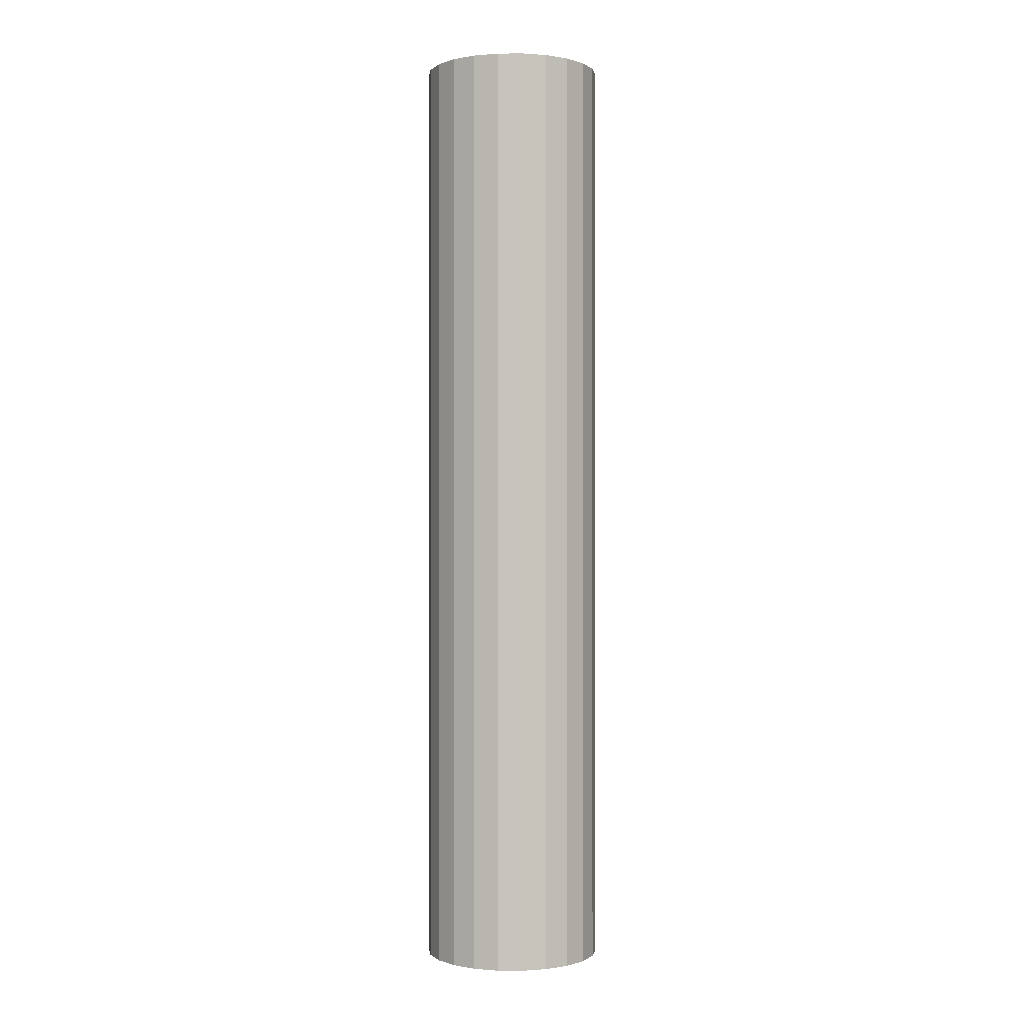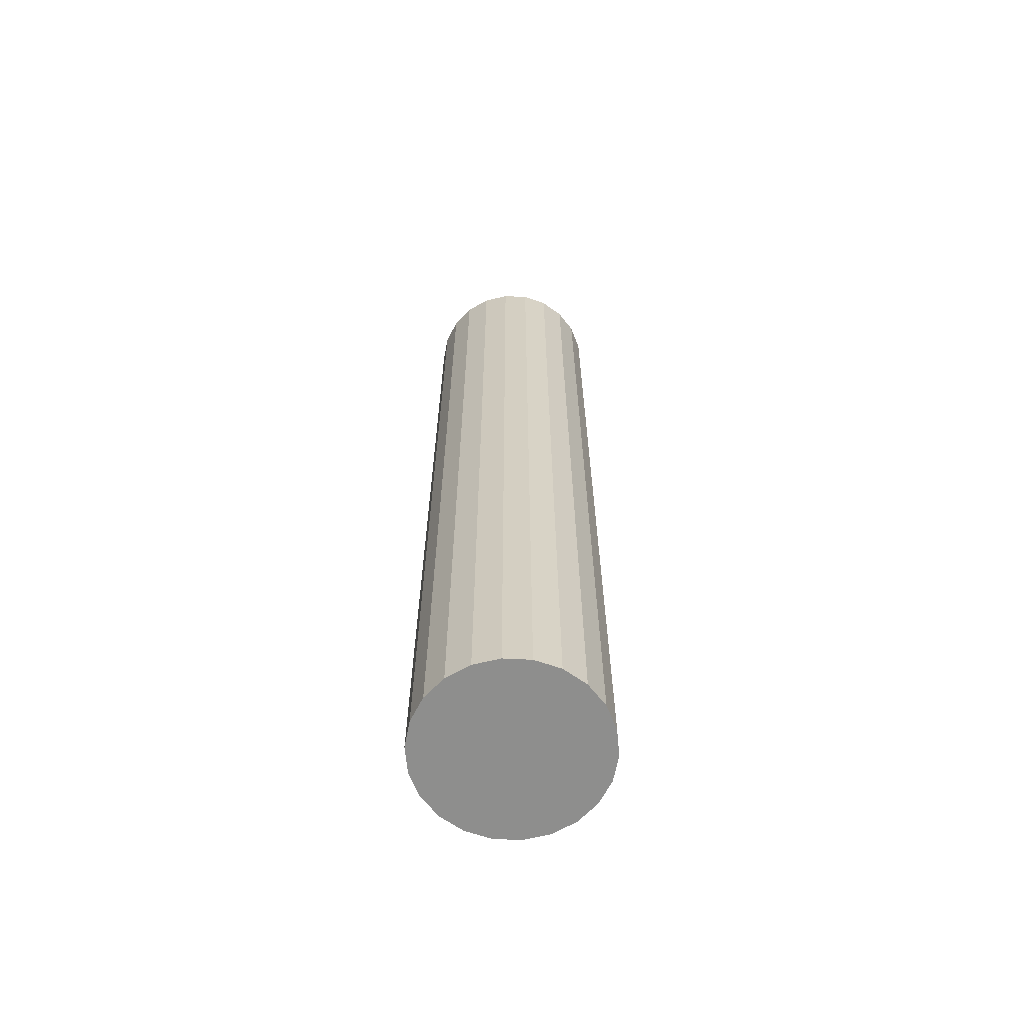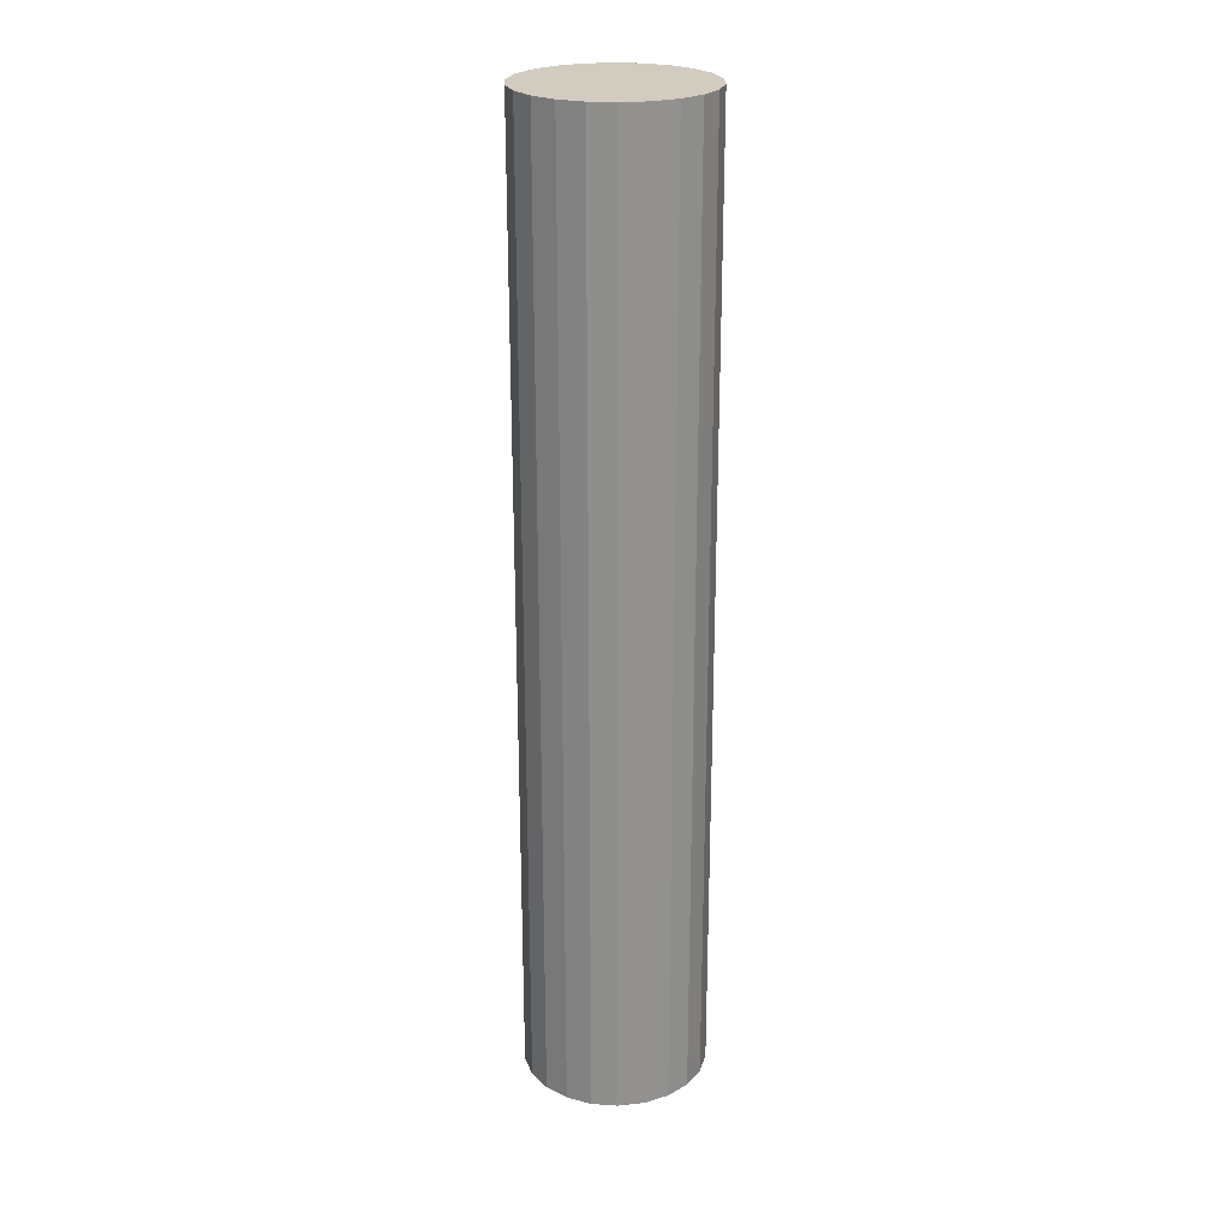
<metadata>
{"format":"obj","ext":"obj","renderer":"f3d","projection":"perspective","resolution":1024,"background":"white","views":[{"elev":-0.2,"azim":25.9,"up":"+Y"},{"elev":-64.9,"azim":70.8,"up":"+Y"},{"elev":24.2,"azim":-100.0,"up":"+Y"}]}
</metadata>
<code>
o Cylinder
v 3.346 -0.3471 -1
v 3.346 0.3471 -1
v 3.628 -0.3471 -0.9595
v 3.628 0.3471 -0.9595
v 3.887 -0.3471 -0.8413
v 3.887 0.3471 -0.8413
v 4.102 -0.3471 -0.6549
v 4.102 0.3471 -0.6549
v 4.256 -0.3471 -0.4154
v 4.256 0.3471 -0.4154
v 4.336 -0.3471 -0.1423
v 4.336 0.3471 -0.1423
v 4.336 -0.3471 0.1423
v 4.336 0.3471 0.1423
v 4.256 -0.3471 0.4154
v 4.256 0.3471 0.4154
v 4.102 -0.3471 0.6549
v 4.102 0.3471 0.6549
v 3.887 -0.3471 0.8413
v 3.887 0.3471 0.8413
v 3.628 -0.3471 0.9595
v 3.628 0.3471 0.9595
v 3.346 -0.3471 1
v 3.346 0.3471 1
v 3.064 -0.3471 0.9595
v 3.064 0.3471 0.9595
v 2.806 -0.3471 0.8413
v 2.806 0.3471 0.8413
v 2.59 -0.3471 0.6549
v 2.59 0.3471 0.6549
v 2.437 -0.3471 0.4154
v 2.437 0.3471 0.4154
v 2.356 -0.3471 0.1423
v 2.356 0.3471 0.1423
v 2.356 -0.3471 -0.1423
v 2.356 0.3471 -0.1423
v 2.437 -0.3471 -0.4154
v 2.437 0.3471 -0.4154
v 2.59 -0.3471 -0.6549
v 2.59 0.3471 -0.6549
v 2.806 -0.3471 -0.8413
v 2.806 0.3471 -0.8413
v 3.064 -0.3471 -0.9595
v 3.064 0.3471 -0.9595
v 3.346 -1.027 -1
v 3.628 -1.027 -0.9595
v 3.887 -1.027 -0.8413
v 4.102 -1.027 -0.6549
v 4.256 -1.027 -0.4154
v 4.336 -1.027 -0.1423
v 4.336 -1.027 0.1423
v 4.256 -1.027 0.4154
v 4.102 -1.027 0.6549
v 3.887 -1.027 0.8413
v 3.628 -1.027 0.9595
v 3.346 -1.027 1
v 3.064 -1.027 0.9595
v 2.806 -1.027 0.8413
v 2.59 -1.027 0.6549
v 2.437 -1.027 0.4154
v 2.356 -1.027 0.1423
v 2.356 -1.027 -0.1423
v 2.437 -1.027 -0.4154
v 2.59 -1.027 -0.6549
v 2.806 -1.027 -0.8413
v 3.064 -1.027 -0.9595
v 3.346 -1.828 -1
v 3.628 -1.828 -0.9595
v 3.887 -1.828 -0.8413
v 4.102 -1.828 -0.6549
v 4.256 -1.828 -0.4154
v 4.336 -1.828 -0.1423
v 4.336 -1.828 0.1423
v 4.256 -1.828 0.4154
v 4.102 -1.828 0.6549
v 3.887 -1.828 0.8413
v 3.628 -1.828 0.9595
v 3.346 -1.828 1
v 3.064 -1.828 0.9595
v 2.806 -1.828 0.8413
v 2.59 -1.828 0.6549
v 2.437 -1.828 0.4154
v 2.356 -1.828 0.1423
v 2.356 -1.828 -0.1423
v 2.437 -1.828 -0.4154
v 2.59 -1.828 -0.6549
v 2.806 -1.828 -0.8413
v 3.064 -1.828 -0.9595
v 3.346 -2.654 -1
v 3.628 -2.654 -0.9595
v 3.887 -2.654 -0.8413
v 4.102 -2.654 -0.6549
v 4.256 -2.654 -0.4154
v 4.336 -2.654 -0.1423
v 4.336 -2.654 0.1423
v 4.256 -2.654 0.4154
v 4.102 -2.654 0.6549
v 3.887 -2.654 0.8413
v 3.628 -2.654 0.9595
v 3.346 -2.654 1
v 3.064 -2.654 0.9595
v 2.806 -2.654 0.8413
v 2.59 -2.654 0.6549
v 2.437 -2.654 0.4154
v 2.356 -2.654 0.1423
v 2.356 -2.654 -0.1423
v 2.437 -2.654 -0.4154
v 2.59 -2.654 -0.6549
v 2.806 -2.654 -0.8413
v 3.064 -2.654 -0.9595
v 3.346 -3.406 -1
v 3.628 -3.406 -0.9595
v 3.887 -3.406 -0.8413
v 4.102 -3.406 -0.6549
v 4.256 -3.406 -0.4154
v 4.336 -3.406 -0.1423
v 4.336 -3.406 0.1423
v 4.256 -3.406 0.4154
v 4.102 -3.406 0.6549
v 3.887 -3.406 0.8413
v 3.628 -3.406 0.9595
v 3.346 -3.406 1
v 3.064 -3.406 0.9595
v 2.806 -3.406 0.8413
v 2.59 -3.406 0.6549
v 2.437 -3.406 0.4154
v 2.356 -3.406 0.1423
v 2.356 -3.406 -0.1423
v 2.437 -3.406 -0.4154
v 2.59 -3.406 -0.6549
v 2.806 -3.406 -0.8413
v 3.064 -3.406 -0.9595
v 3.346 -4.135 -1
v 3.628 -4.135 -0.9595
v 3.887 -4.135 -0.8413
v 4.102 -4.135 -0.6549
v 4.256 -4.135 -0.4154
v 4.336 -4.135 -0.1423
v 4.336 -4.135 0.1423
v 4.256 -4.135 0.4154
v 4.102 -4.135 0.6549
v 3.887 -4.135 0.8413
v 3.628 -4.135 0.9595
v 3.346 -4.135 1
v 3.064 -4.135 0.9595
v 2.806 -4.135 0.8413
v 2.59 -4.135 0.6549
v 2.437 -4.135 0.4154
v 2.356 -4.135 0.1423
v 2.356 -4.135 -0.1423
v 2.437 -4.135 -0.4154
v 2.59 -4.135 -0.6549
v 2.806 -4.135 -0.8413
v 3.064 -4.135 -0.9595
v 3.346 -4.79 -1
v 3.628 -4.79 -0.9595
v 3.887 -4.79 -0.8413
v 4.102 -4.79 -0.6549
v 4.256 -4.79 -0.4154
v 4.336 -4.79 -0.1423
v 4.336 -4.79 0.1423
v 4.256 -4.79 0.4154
v 4.102 -4.79 0.6549
v 3.887 -4.79 0.8413
v 3.628 -4.79 0.9595
v 3.346 -4.79 1
v 3.064 -4.79 0.9595
v 2.806 -4.79 0.8413
v 2.59 -4.79 0.6549
v 2.437 -4.79 0.4154
v 2.356 -4.79 0.1423
v 2.356 -4.79 -0.1423
v 2.437 -4.79 -0.4154
v 2.59 -4.79 -0.6549
v 2.806 -4.79 -0.8413
v 3.064 -4.79 -0.9595
v 3.346 -5.446 -1
v 3.628 -5.446 -0.9595
v 3.887 -5.446 -0.8413
v 4.102 -5.446 -0.6549
v 4.256 -5.446 -0.4154
v 4.336 -5.446 -0.1423
v 4.336 -5.446 0.1423
v 4.256 -5.446 0.4154
v 4.102 -5.446 0.6549
v 3.887 -5.446 0.8413
v 3.628 -5.446 0.9595
v 3.346 -5.446 1
v 3.064 -5.446 0.9595
v 2.806 -5.446 0.8413
v 2.59 -5.446 0.6549
v 2.437 -5.446 0.4154
v 2.356 -5.446 0.1423
v 2.356 -5.446 -0.1423
v 2.437 -5.446 -0.4154
v 2.59 -5.446 -0.6549
v 2.806 -5.446 -0.8413
v 3.064 -5.446 -0.9595
v 3.346 -6.15 -1
v 3.628 -6.15 -0.9595
v 3.887 -6.15 -0.8413
v 4.102 -6.15 -0.6549
v 4.256 -6.15 -0.4154
v 4.336 -6.15 -0.1423
v 4.336 -6.15 0.1423
v 4.256 -6.15 0.4154
v 4.102 -6.15 0.6549
v 3.887 -6.15 0.8413
v 3.628 -6.15 0.9595
v 3.346 -6.15 1
v 3.064 -6.15 0.9595
v 2.806 -6.15 0.8413
v 2.59 -6.15 0.6549
v 2.437 -6.15 0.4154
v 2.356 -6.15 0.1423
v 2.356 -6.15 -0.1423
v 2.437 -6.15 -0.4154
v 2.59 -6.15 -0.6549
v 2.806 -6.15 -0.8413
v 3.064 -6.15 -0.9595
v 3.346 -6.927 -1
v 3.628 -6.927 -0.9595
v 3.887 -6.927 -0.8413
v 4.102 -6.927 -0.6549
v 4.256 -6.927 -0.4154
v 4.336 -6.927 -0.1423
v 4.336 -6.927 0.1423
v 4.256 -6.927 0.4154
v 4.102 -6.927 0.6549
v 3.887 -6.927 0.8413
v 3.628 -6.927 0.9595
v 3.346 -6.927 1
v 3.064 -6.927 0.9595
v 2.806 -6.927 0.8413
v 2.59 -6.927 0.6549
v 2.437 -6.927 0.4154
v 2.356 -6.927 0.1423
v 2.356 -6.927 -0.1423
v 2.437 -6.927 -0.4154
v 2.59 -6.927 -0.6549
v 2.806 -6.927 -0.8413
v 3.064 -6.927 -0.9595
v 3.346 -7.777 -1
v 3.628 -7.777 -0.9595
v 3.887 -7.777 -0.8413
v 4.102 -7.777 -0.6549
v 4.256 -7.777 -0.4154
v 4.336 -7.777 -0.1423
v 4.336 -7.777 0.1423
v 4.256 -7.777 0.4154
v 4.102 -7.777 0.6549
v 3.887 -7.777 0.8413
v 3.628 -7.777 0.9595
v 3.346 -7.777 1
v 3.064 -7.777 0.9595
v 2.806 -7.777 0.8413
v 2.59 -7.777 0.6549
v 2.437 -7.777 0.4154
v 2.356 -7.777 0.1423
v 2.356 -7.777 -0.1423
v 2.437 -7.777 -0.4154
v 2.59 -7.777 -0.6549
v 2.806 -7.777 -0.8413
v 3.064 -7.777 -0.9595
v 3.346 -8.578 -1
v 3.628 -8.578 -0.9595
v 3.887 -8.578 -0.8413
v 4.102 -8.578 -0.6549
v 4.256 -8.578 -0.4154
v 4.336 -8.578 -0.1423
v 4.336 -8.578 0.1423
v 4.256 -8.578 0.4154
v 4.102 -8.578 0.6549
v 3.887 -8.578 0.8413
v 3.628 -8.578 0.9595
v 3.346 -8.578 1
v 3.064 -8.578 0.9595
v 2.806 -8.578 0.8413
v 2.59 -8.578 0.6549
v 2.437 -8.578 0.4154
v 2.356 -8.578 0.1423
v 2.356 -8.578 -0.1423
v 2.437 -8.578 -0.4154
v 2.59 -8.578 -0.6549
v 2.806 -8.578 -0.8413
v 3.064 -8.578 -0.9595
v 3.346 -9.379 -1
v 3.628 -9.379 -0.9595
v 3.887 -9.379 -0.8413
v 4.102 -9.379 -0.6549
v 4.256 -9.379 -0.4154
v 4.336 -9.379 -0.1423
v 4.336 -9.379 0.1423
v 4.256 -9.379 0.4154
v 4.102 -9.379 0.6549
v 3.887 -9.379 0.8413
v 3.628 -9.379 0.9595
v 3.346 -9.379 1
v 3.064 -9.379 0.9595
v 2.806 -9.379 0.8413
v 2.59 -9.379 0.6549
v 2.437 -9.379 0.4154
v 2.356 -9.379 0.1423
v 2.356 -9.379 -0.1423
v 2.437 -9.379 -0.4154
v 2.59 -9.379 -0.6549
v 2.806 -9.379 -0.8413
v 3.064 -9.379 -0.9595
v 3.346 -10.16 -1
v 3.628 -10.16 -0.9595
v 3.887 -10.16 -0.8413
v 4.102 -10.16 -0.6549
v 4.256 -10.16 -0.4154
v 4.336 -10.16 -0.1423
v 4.336 -10.16 0.1423
v 4.256 -10.16 0.4154
v 4.102 -10.16 0.6549
v 3.887 -10.16 0.8413
v 3.628 -10.16 0.9595
v 3.346 -10.16 1
v 3.064 -10.16 0.9595
v 2.806 -10.16 0.8413
v 2.59 -10.16 0.6549
v 2.437 -10.16 0.4154
v 2.356 -10.16 0.1423
v 2.356 -10.16 -0.1423
v 2.437 -10.16 -0.4154
v 2.59 -10.16 -0.6549
v 2.806 -10.16 -0.8413
v 3.064 -10.16 -0.9595
f 2 3 1
f 4 5 3
f 6 7 5
f 8 9 7
f 10 11 9
f 12 13 11
f 14 15 13
f 16 17 15
f 18 19 17
f 20 21 19
f 22 23 21
f 24 25 23
f 26 27 25
f 28 29 27
f 30 31 29
f 32 33 31
f 34 35 33
f 36 37 35
f 38 39 37
f 40 41 39
f 42 26 10
f 42 43 41
f 44 1 43
f 15 51 13
f 51 72 50
f 25 56 23
f 35 61 33
f 1 66 43
f 11 49 9
f 21 54 19
f 31 59 29
f 41 64 39
f 7 47 5
f 17 52 15
f 3 45 1
f 27 57 25
f 37 62 35
f 13 50 11
f 23 55 21
f 33 60 31
f 43 65 41
f 9 48 7
f 19 53 17
f 29 58 27
f 39 63 37
f 5 46 3
f 88 109 87
f 66 87 65
f 59 80 58
f 52 73 51
f 45 88 66
f 60 81 59
f 53 74 52
f 46 67 45
f 61 82 60
f 54 75 53
f 47 68 46
f 62 83 61
f 55 76 54
f 48 69 47
f 63 84 62
f 56 77 55
f 49 70 48
f 64 85 63
f 57 78 56
f 50 71 49
f 65 86 64
f 58 79 57
f 103 124 102
f 81 102 80
f 74 95 73
f 67 110 88
f 82 103 81
f 75 96 74
f 68 89 67
f 83 104 82
f 76 97 75
f 69 90 68
f 84 105 83
f 77 98 76
f 70 91 69
f 85 106 84
f 78 99 77
f 71 92 70
f 86 107 85
f 78 101 100
f 72 93 71
f 87 108 86
f 80 101 79
f 73 94 72
f 118 139 117
f 96 117 95
f 89 132 110
f 104 125 103
f 97 118 96
f 90 111 89
f 105 126 104
f 98 119 97
f 91 112 90
f 106 127 105
f 99 120 98
f 92 113 91
f 107 128 106
f 100 121 99
f 93 114 92
f 108 129 107
f 101 122 100
f 94 115 93
f 109 130 108
f 102 123 101
f 95 116 94
f 110 131 109
f 148 169 147
f 111 154 132
f 126 147 125
f 119 140 118
f 112 133 111
f 127 148 126
f 120 141 119
f 113 134 112
f 128 149 127
f 121 142 120
f 114 135 113
f 129 150 128
f 122 143 121
f 115 136 114
f 130 151 129
f 123 144 122
f 116 137 115
f 131 152 130
f 124 145 123
f 117 138 116
f 131 154 153
f 125 146 124
f 163 184 162
f 141 162 140
f 134 155 133
f 149 170 148
f 142 163 141
f 135 156 134
f 150 171 149
f 142 165 164
f 136 157 135
f 151 172 150
f 143 166 165
f 137 158 136
f 152 173 151
f 144 167 166
f 138 159 137
f 153 174 152
f 145 168 167
f 139 160 138
f 154 175 153
f 147 168 146
f 140 161 139
f 133 176 154
f 178 199 177
f 156 177 155
f 171 192 170
f 164 185 163
f 156 179 178
f 172 193 171
f 165 186 164
f 158 179 157
f 173 194 172
f 166 187 165
f 159 180 158
f 174 195 173
f 167 188 166
f 160 181 159
f 175 196 174
f 168 189 167
f 161 182 160
f 176 197 175
f 169 190 168
f 162 183 161
f 155 198 176
f 170 191 169
f 214 237 236
f 193 214 192
f 186 207 185
f 179 200 178
f 194 215 193
f 187 208 186
f 180 201 179
f 195 216 194
f 188 209 187
f 181 202 180
f 196 217 195
f 189 210 188
f 182 203 181
f 197 218 196
f 190 211 189
f 183 204 182
f 197 220 219
f 191 212 190
f 184 205 183
f 198 199 220
f 192 213 191
f 185 206 184
f 230 251 229
f 207 230 229
f 201 222 200
f 216 237 215
f 208 231 230
f 202 223 201
f 217 238 216
f 209 232 231
f 203 224 202
f 218 239 217
f 210 233 232
f 204 225 203
f 219 240 218
f 211 234 233
f 205 226 204
f 220 241 219
f 212 235 234
f 206 227 205
f 199 242 220
f 214 235 213
f 206 229 228
f 200 221 199
f 245 266 244
f 223 244 222
f 238 259 237
f 231 252 230
f 224 245 223
f 239 260 238
f 232 253 231
f 225 246 224
f 240 261 239
f 232 255 254
f 226 247 225
f 241 262 240
f 234 255 233
f 227 248 226
f 242 263 241
f 235 256 234
f 228 249 227
f 221 264 242
f 236 257 235
f 229 250 228
f 222 243 221
f 236 259 258
f 275 296 274
f 260 281 259
f 252 275 274
f 246 267 245
f 261 282 260
f 253 276 275
f 247 268 246
f 262 283 261
f 254 277 276
f 248 269 247
f 263 284 262
f 255 278 277
f 249 270 248
f 264 285 263
f 256 279 278
f 250 271 249
f 243 286 264
f 258 279 257
f 251 272 250
f 244 265 243
f 259 280 258
f 251 274 273
f 290 311 289
f 267 290 289
f 283 304 282
f 276 297 275
f 269 290 268
f 283 306 305
f 277 298 276
f 270 291 269
f 284 307 306
f 278 299 277
f 271 292 270
f 285 308 307
f 279 300 278
f 272 293 271
f 286 287 308
f 280 301 279
f 273 294 272
f 265 288 287
f 281 302 280
f 274 295 273
f 266 289 288
f 282 303 281
f 312 320 328
f 305 326 304
f 298 319 297
f 291 312 290
f 306 327 305
f 299 320 298
f 292 313 291
f 307 328 306
f 300 321 299
f 293 314 292
f 308 329 307
f 301 322 300
f 294 315 293
f 287 330 308
f 302 323 301
f 295 316 294
f 288 309 287
f 303 324 302
f 296 317 295
f 289 310 288
f 304 325 303
f 296 319 318
f 2 4 3
f 4 6 5
f 6 8 7
f 8 10 9
f 10 12 11
f 12 14 13
f 14 16 15
f 16 18 17
f 18 20 19
f 20 22 21
f 22 24 23
f 24 26 25
f 26 28 27
f 28 30 29
f 30 32 31
f 32 34 33
f 34 36 35
f 36 38 37
f 38 40 39
f 40 42 41
f 6 4 2
f 2 44 42
f 42 40 38
f 38 36 34
f 34 32 30
f 30 28 26
f 26 24 22
f 22 20 26
f 20 18 26
f 18 16 14
f 14 12 10
f 10 8 6
f 6 2 10
f 2 42 10
f 42 38 34
f 34 30 42
f 30 26 42
f 18 14 26
f 14 10 26
f 42 44 43
f 44 2 1
f 15 52 51
f 51 73 72
f 25 57 56
f 35 62 61
f 1 45 66
f 11 50 49
f 21 55 54
f 31 60 59
f 41 65 64
f 7 48 47
f 17 53 52
f 3 46 45
f 27 58 57
f 37 63 62
f 13 51 50
f 23 56 55
f 33 61 60
f 43 66 65
f 9 49 48
f 19 54 53
f 29 59 58
f 39 64 63
f 5 47 46
f 88 110 109
f 66 88 87
f 59 81 80
f 52 74 73
f 45 67 88
f 60 82 81
f 53 75 74
f 46 68 67
f 61 83 82
f 54 76 75
f 47 69 68
f 62 84 83
f 55 77 76
f 48 70 69
f 63 85 84
f 56 78 77
f 49 71 70
f 64 86 85
f 57 79 78
f 50 72 71
f 65 87 86
f 58 80 79
f 103 125 124
f 81 103 102
f 74 96 95
f 67 89 110
f 82 104 103
f 75 97 96
f 68 90 89
f 83 105 104
f 76 98 97
f 69 91 90
f 84 106 105
f 77 99 98
f 70 92 91
f 85 107 106
f 78 100 99
f 71 93 92
f 86 108 107
f 78 79 101
f 72 94 93
f 87 109 108
f 80 102 101
f 73 95 94
f 118 140 139
f 96 118 117
f 89 111 132
f 104 126 125
f 97 119 118
f 90 112 111
f 105 127 126
f 98 120 119
f 91 113 112
f 106 128 127
f 99 121 120
f 92 114 113
f 107 129 128
f 100 122 121
f 93 115 114
f 108 130 129
f 101 123 122
f 94 116 115
f 109 131 130
f 102 124 123
f 95 117 116
f 110 132 131
f 148 170 169
f 111 133 154
f 126 148 147
f 119 141 140
f 112 134 133
f 127 149 148
f 120 142 141
f 113 135 134
f 128 150 149
f 121 143 142
f 114 136 135
f 129 151 150
f 122 144 143
f 115 137 136
f 130 152 151
f 123 145 144
f 116 138 137
f 131 153 152
f 124 146 145
f 117 139 138
f 131 132 154
f 125 147 146
f 163 185 184
f 141 163 162
f 134 156 155
f 149 171 170
f 142 164 163
f 135 157 156
f 150 172 171
f 142 143 165
f 136 158 157
f 151 173 172
f 143 144 166
f 137 159 158
f 152 174 173
f 144 145 167
f 138 160 159
f 153 175 174
f 145 146 168
f 139 161 160
f 154 176 175
f 147 169 168
f 140 162 161
f 133 155 176
f 178 200 199
f 156 178 177
f 171 193 192
f 164 186 185
f 156 157 179
f 172 194 193
f 165 187 186
f 158 180 179
f 173 195 194
f 166 188 187
f 159 181 180
f 174 196 195
f 167 189 188
f 160 182 181
f 175 197 196
f 168 190 189
f 161 183 182
f 176 198 197
f 169 191 190
f 162 184 183
f 155 177 198
f 170 192 191
f 214 215 237
f 193 215 214
f 186 208 207
f 179 201 200
f 194 216 215
f 187 209 208
f 180 202 201
f 195 217 216
f 188 210 209
f 181 203 202
f 196 218 217
f 189 211 210
f 182 204 203
f 197 219 218
f 190 212 211
f 183 205 204
f 197 198 220
f 191 213 212
f 184 206 205
f 198 177 199
f 192 214 213
f 185 207 206
f 230 252 251
f 207 208 230
f 201 223 222
f 216 238 237
f 208 209 231
f 202 224 223
f 217 239 238
f 209 210 232
f 203 225 224
f 218 240 239
f 210 211 233
f 204 226 225
f 219 241 240
f 211 212 234
f 205 227 226
f 220 242 241
f 212 213 235
f 206 228 227
f 199 221 242
f 214 236 235
f 206 207 229
f 200 222 221
f 245 267 266
f 223 245 244
f 238 260 259
f 231 253 252
f 224 246 245
f 239 261 260
f 232 254 253
f 225 247 246
f 240 262 261
f 232 233 255
f 226 248 247
f 241 263 262
f 234 256 255
f 227 249 248
f 242 264 263
f 235 257 256
f 228 250 249
f 221 243 264
f 236 258 257
f 229 251 250
f 222 244 243
f 236 237 259
f 275 297 296
f 260 282 281
f 252 253 275
f 246 268 267
f 261 283 282
f 253 254 276
f 247 269 268
f 262 284 283
f 254 255 277
f 248 270 269
f 263 285 284
f 255 256 278
f 249 271 270
f 264 286 285
f 256 257 279
f 250 272 271
f 243 265 286
f 258 280 279
f 251 273 272
f 244 266 265
f 259 281 280
f 251 252 274
f 290 312 311
f 267 268 290
f 283 305 304
f 276 298 297
f 269 291 290
f 283 284 306
f 277 299 298
f 270 292 291
f 284 285 307
f 278 300 299
f 271 293 292
f 285 286 308
f 279 301 300
f 272 294 293
f 286 265 287
f 280 302 301
f 273 295 294
f 265 266 288
f 281 303 302
f 274 296 295
f 266 267 289
f 282 304 303
f 330 309 312
f 309 310 312
f 310 311 312
f 312 313 314
f 314 315 316
f 316 317 318
f 318 319 316
f 319 320 316
f 320 321 322
f 322 323 324
f 324 325 326
f 326 327 328
f 328 329 330
f 312 314 320
f 314 316 320
f 320 322 328
f 322 324 328
f 324 326 328
f 328 330 312
f 305 327 326
f 298 320 319
f 291 313 312
f 306 328 327
f 299 321 320
f 292 314 313
f 307 329 328
f 300 322 321
f 293 315 314
f 308 330 329
f 301 323 322
f 294 316 315
f 287 309 330
f 302 324 323
f 295 317 316
f 288 310 309
f 303 325 324
f 296 318 317
f 289 311 310
f 304 326 325
f 296 297 319

</code>
